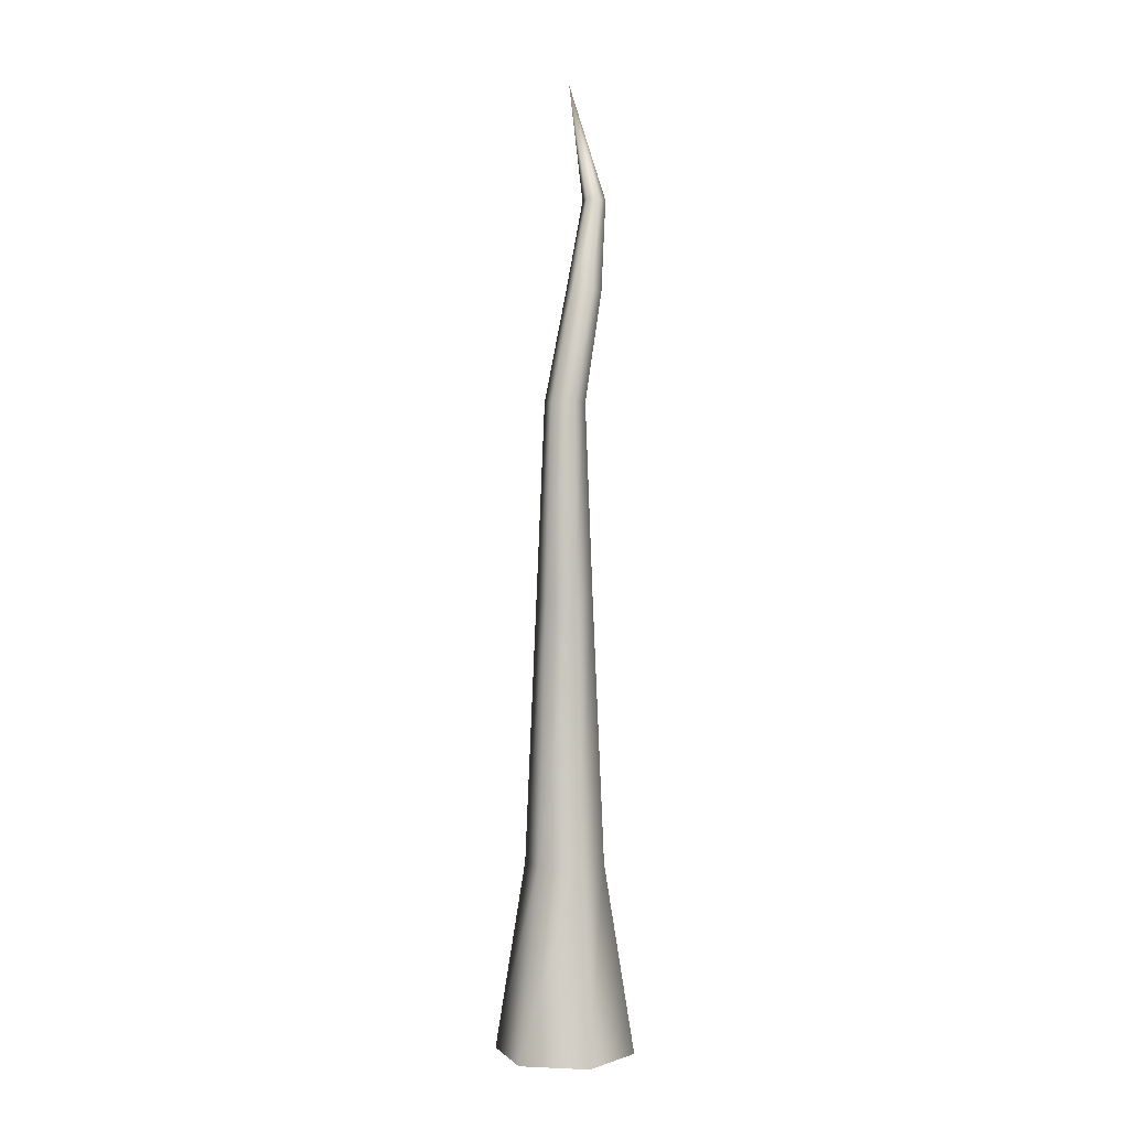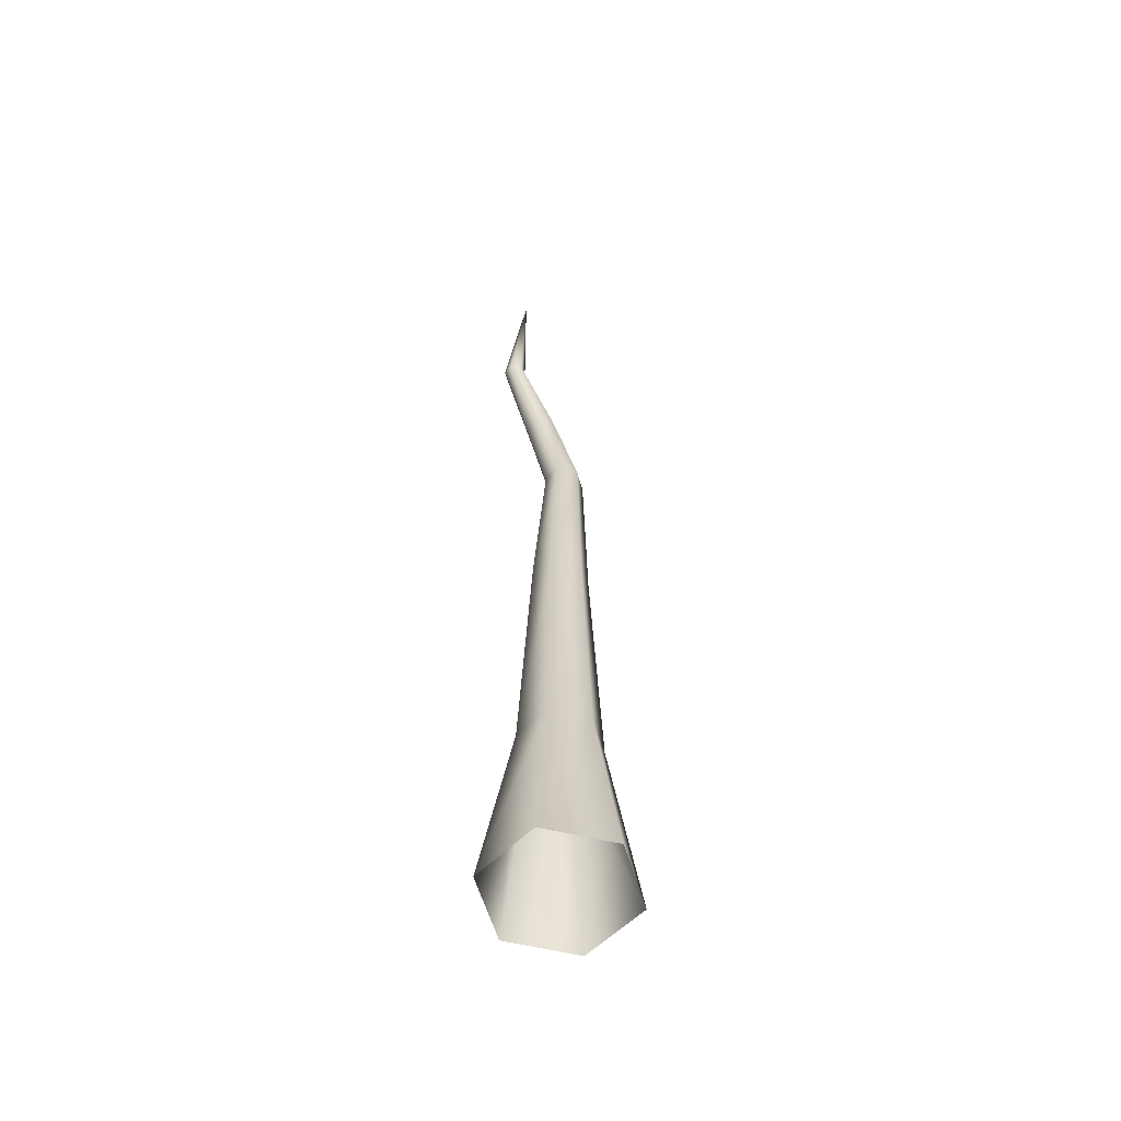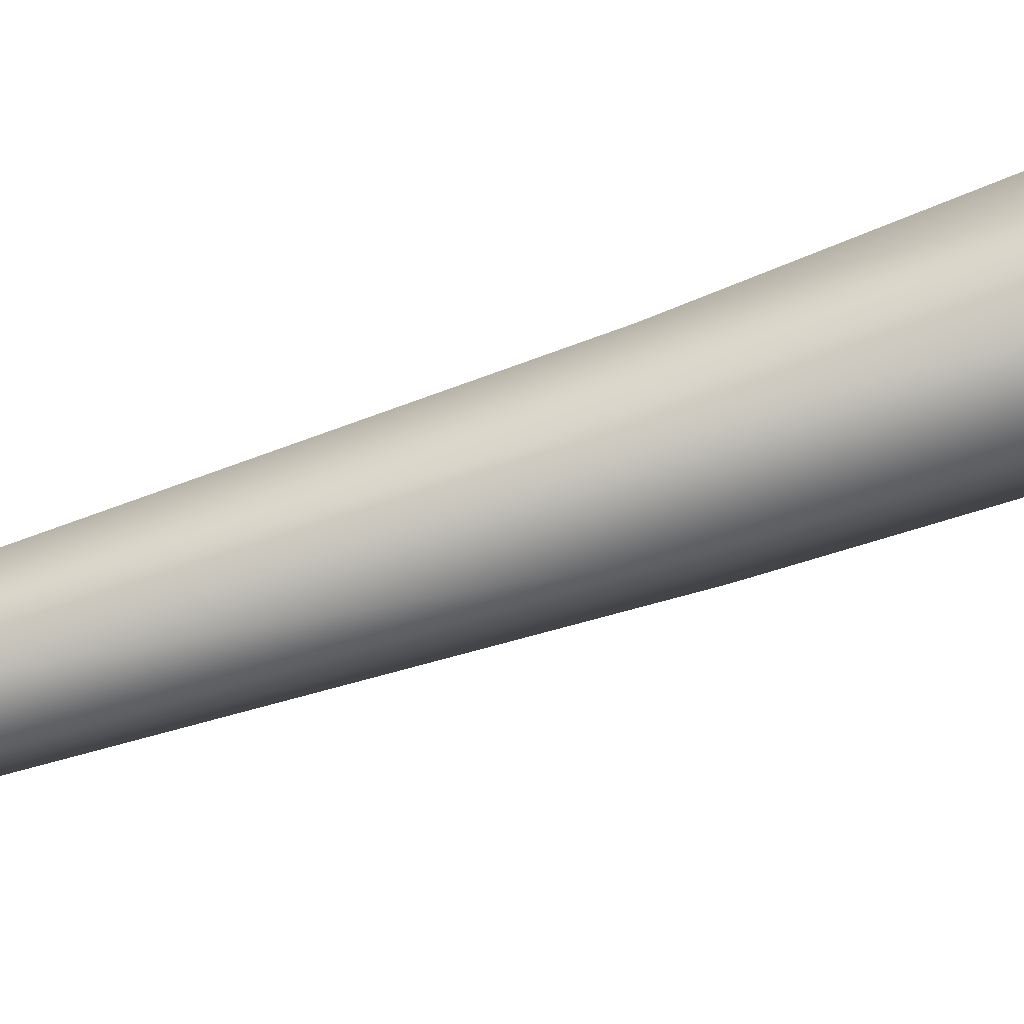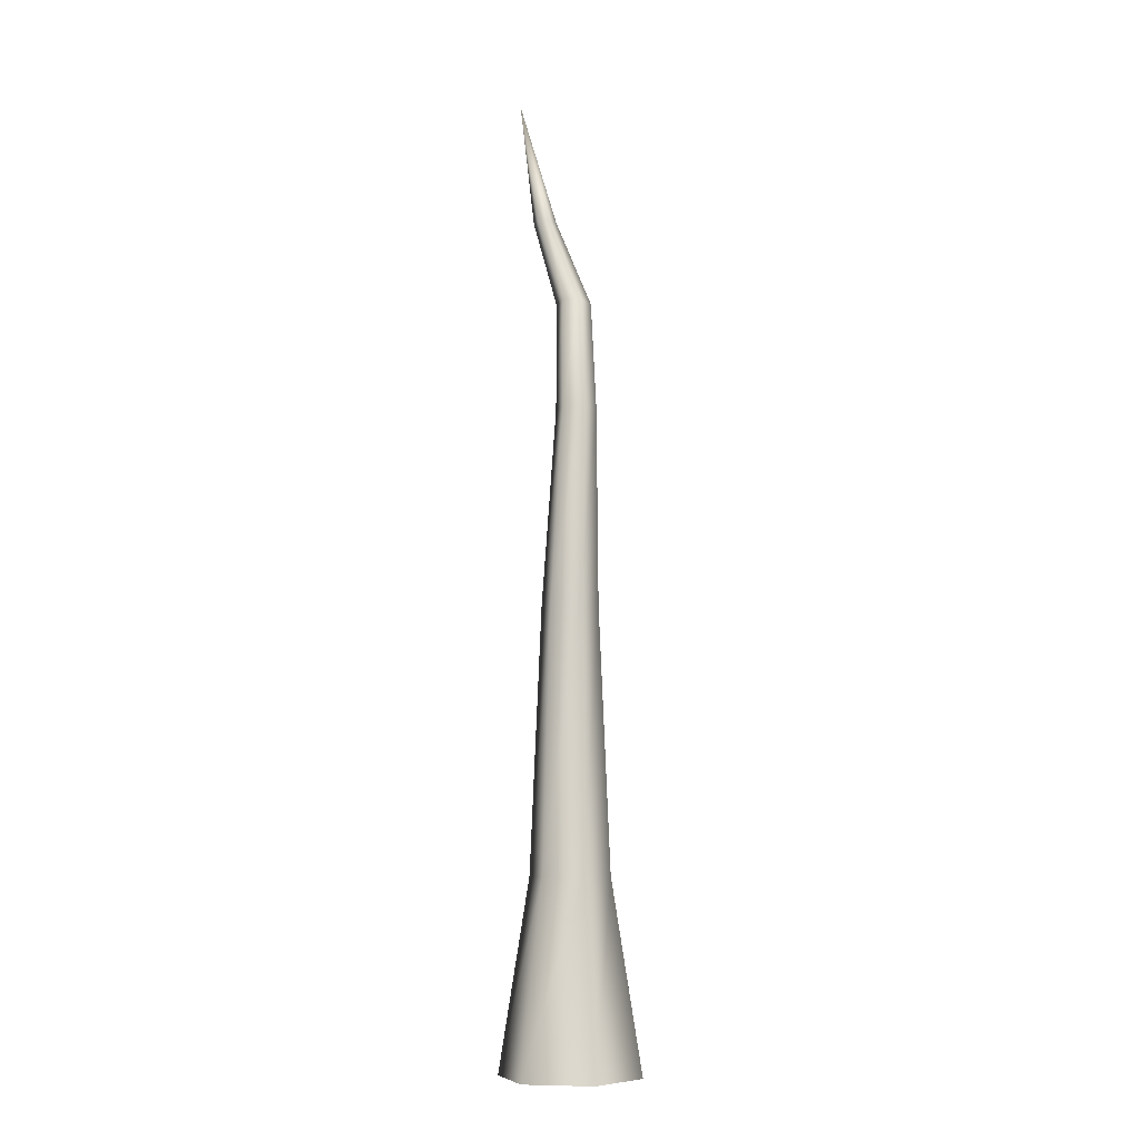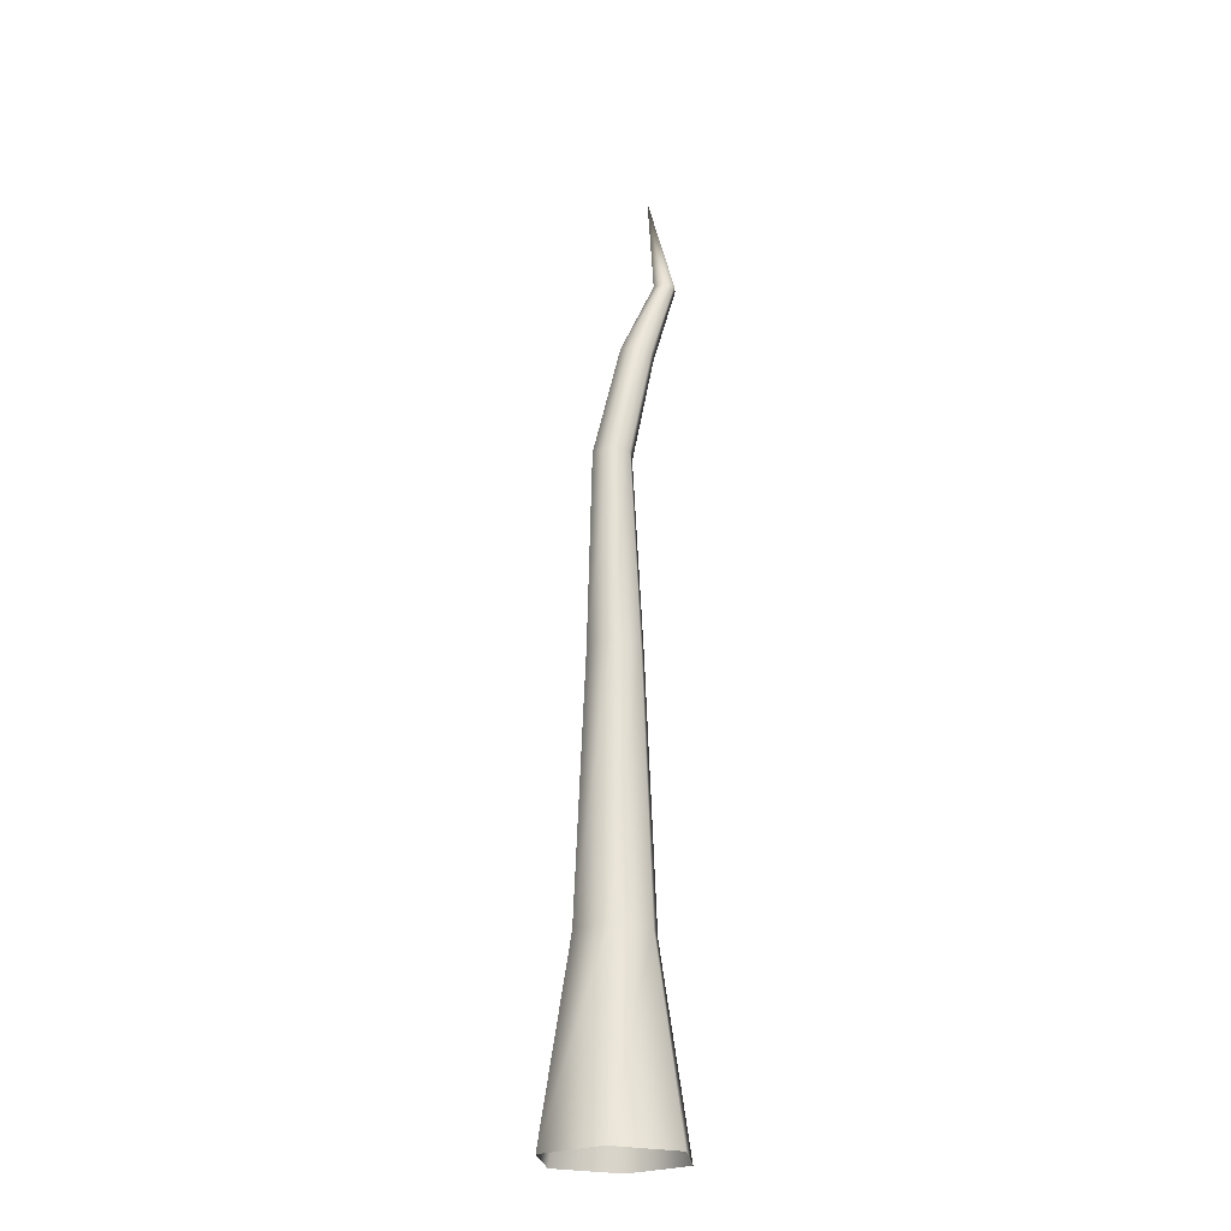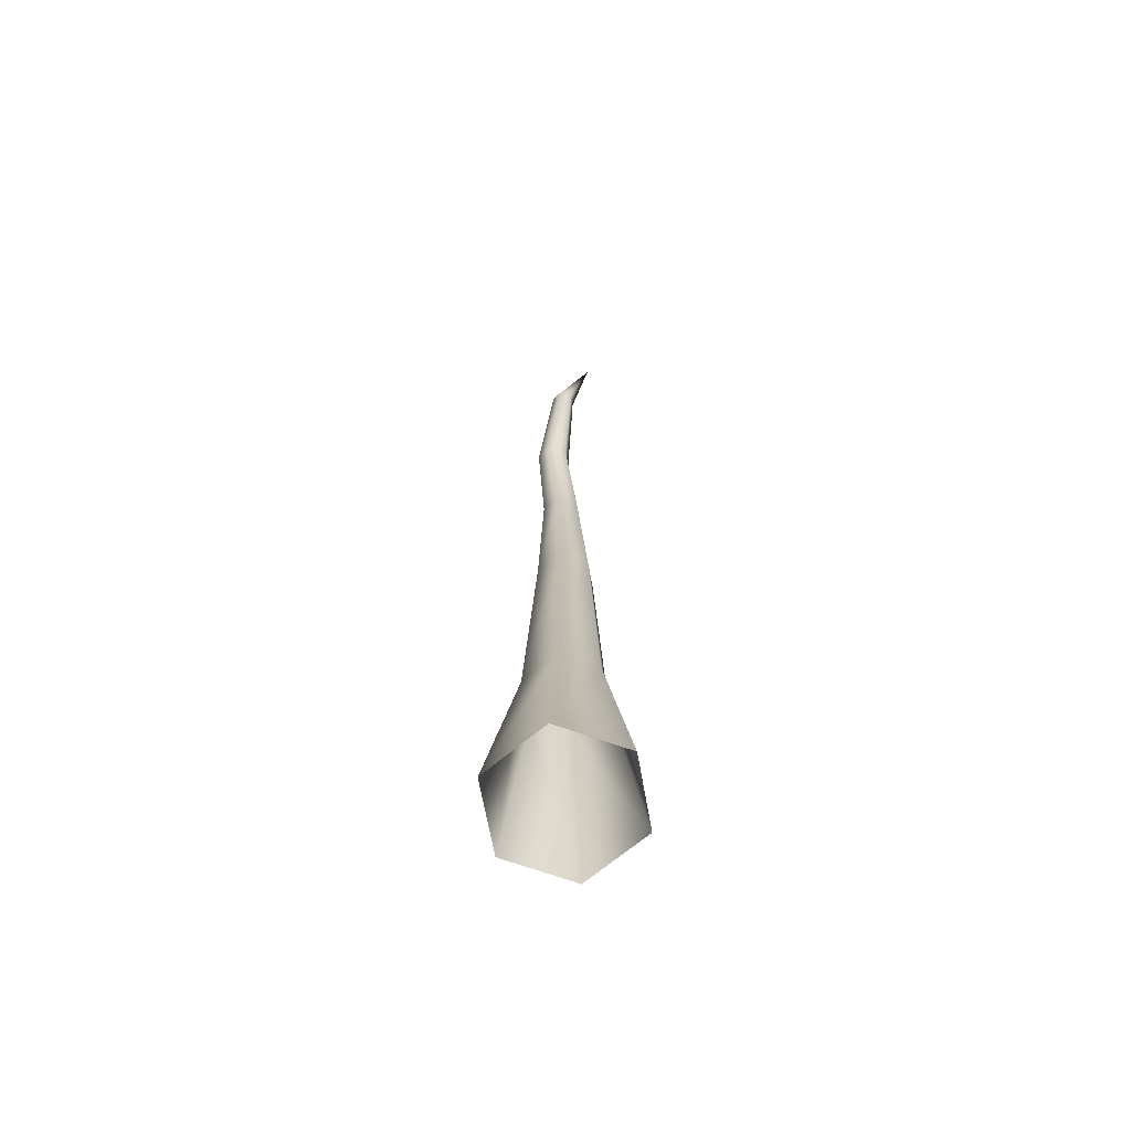
<metadata>
{"format":"obj","ext":"obj","renderer":"f3d","projection":"perspective","resolution":1024,"background":"white","views":[{"elev":1.7,"azim":-110.7,"up":"+Y"},{"elev":-57.5,"azim":105.9,"up":"+Y"},{"elev":-75.7,"azim":-70.6,"up":"+Z"},{"elev":-7.2,"azim":-169.4,"up":"+Y"},{"elev":-23.8,"azim":-83.5,"up":"+Y"},{"elev":-68.1,"azim":40.2,"up":"+Y"}]}
</metadata>
<code>
g fcbg_cityforest_004_tree_02
v 0.2691 0.0001039 -0.4661
v -0.1527 1.45 -0.2646
v -0.2691 0.0001039 -0.4661
v 0.1527 1.45 -0.2646
v 0.5382 0.0001037 -5.245e-06
v -0.1088 3.452 -0.1885
v 0.3055 1.45 -4.768e-06
v 0.2691 0.0001036 0.4661
v 0.1088 3.452 -0.1885
v -0.1288 4.953 -0.151
v 0.02717 4.953 -0.151
v 0.2176 3.452 -4.292e-06
v 0.1052 4.953 -0.01593
v 0.1527 1.45 0.2646
v -0.2691 0.0001036 0.4661
v 0.1088 3.452 0.1885
v 0.02717 4.953 0.1192
v -0.1527 1.45 0.2646
v -0.5382 0.0001037 -4.768e-06
v -0.1088 3.452 0.1885
v -0.1288 4.953 0.1192
v -0.3055 1.45 -4.768e-06
v -0.2691 0.0001039 -0.4661
v -0.1527 1.45 -0.2646
v -0.2176 3.452 -4.292e-06
v -0.2068 4.953 -0.01593
v -0.1088 3.452 -0.1885
v -0.1288 4.953 -0.151
v 0.02717 4.953 -0.151
v -0.06731 5.833 0.04384
v -0.1288 4.953 -0.151
v 0.06731 5.833 0.04384
v 0.1052 4.953 -0.01593
v 0.2194 6.537 0.2668
v 0.1346 5.814 0.1588
v 0.02717 4.953 0.1192
v 0.3095 6.537 0.2668
v 0.4353 7.453 0.2029
v 0.06731 5.794 0.2738
v -0.1288 4.953 0.1192
v 0.3545 6.537 0.3448
v -0.06731 5.794 0.2738
v -0.2068 4.953 -0.01593
v 0.3095 6.537 0.4227
v -0.1346 5.814 0.1588
v -0.1288 4.953 -0.151
v -0.06731 5.833 0.04384
v 0.2194 6.537 0.4227
v 0.1744 6.537 0.3448
v 0.2194 6.537 0.2668
g fcbg_cityforest_004_tree_02_0
f 3 2 1
f 2 4 1
f 1 4 5
f 2 6 4
f 4 7 5
f 5 7 8
f 6 9 4
f 4 9 7
f 6 10 9
f 10 11 9
f 9 11 12
f 9 12 7
f 11 13 12
f 7 14 8
f 7 12 14
f 8 14 15
f 12 13 16
f 12 16 14
f 13 17 16
f 14 18 15
f 14 16 18
f 15 18 19
f 16 17 20
f 16 20 18
f 17 21 20
f 18 22 19
f 18 20 22
f 19 22 23
f 22 24 23
f 20 21 25
f 20 25 22
f 22 25 24
f 21 26 25
f 25 27 24
f 25 26 27
f 26 28 27
f 31 30 29
f 30 32 29
f 29 32 33
f 32 30 34
f 32 35 33
f 33 35 36
f 37 32 34
f 35 32 37
f 38 37 34
f 35 39 36
f 36 39 40
f 41 35 37
f 38 41 37
f 39 35 41
f 39 42 40
f 40 42 43
f 44 39 41
f 38 44 41
f 42 39 44
f 42 45 43
f 43 45 46
f 45 47 46
f 48 42 44
f 38 48 44
f 45 42 48
f 47 45 49
f 49 45 48
f 38 49 48
f 50 47 49
f 38 50 49

</code>
